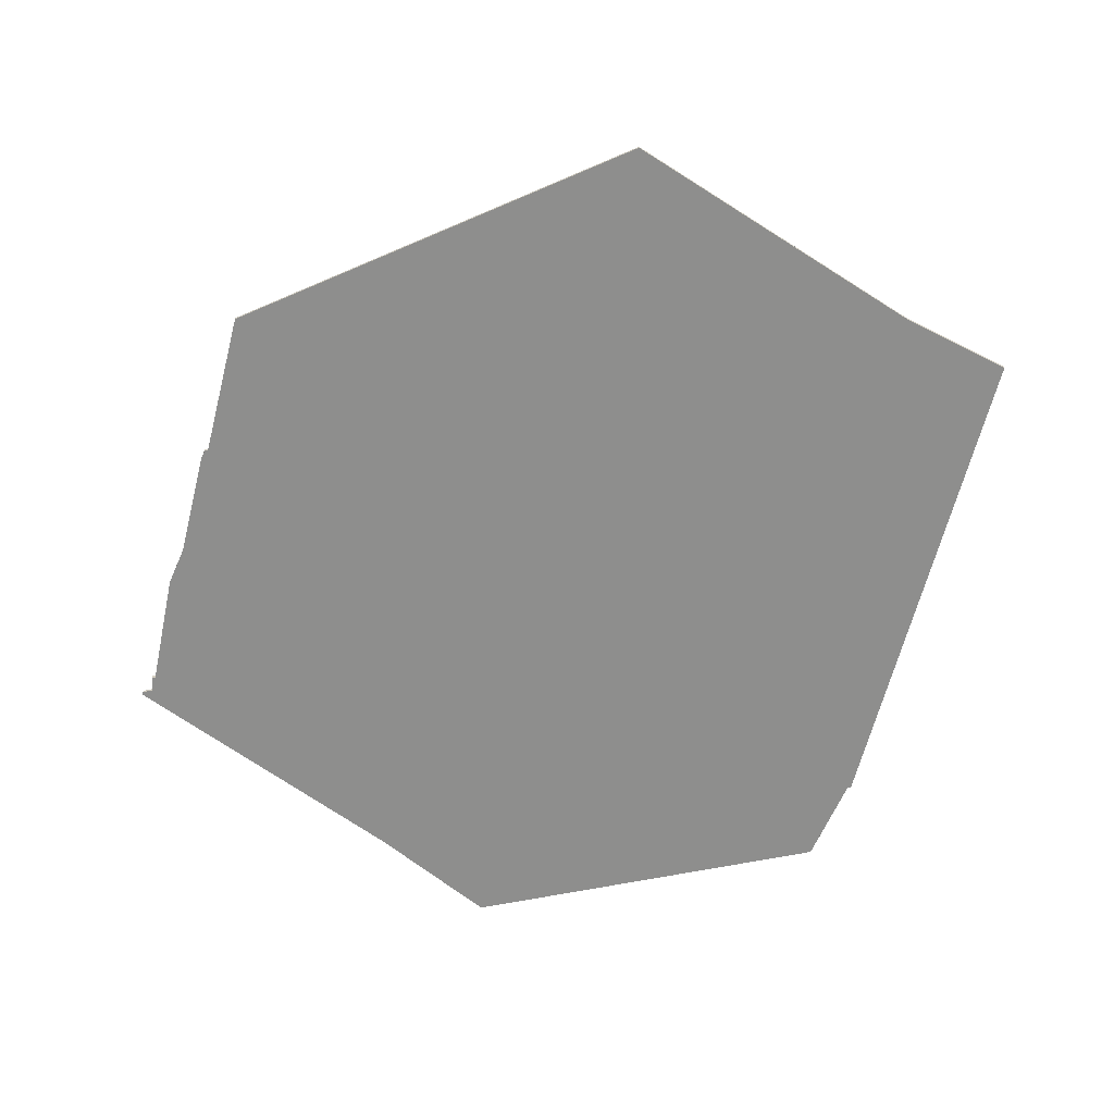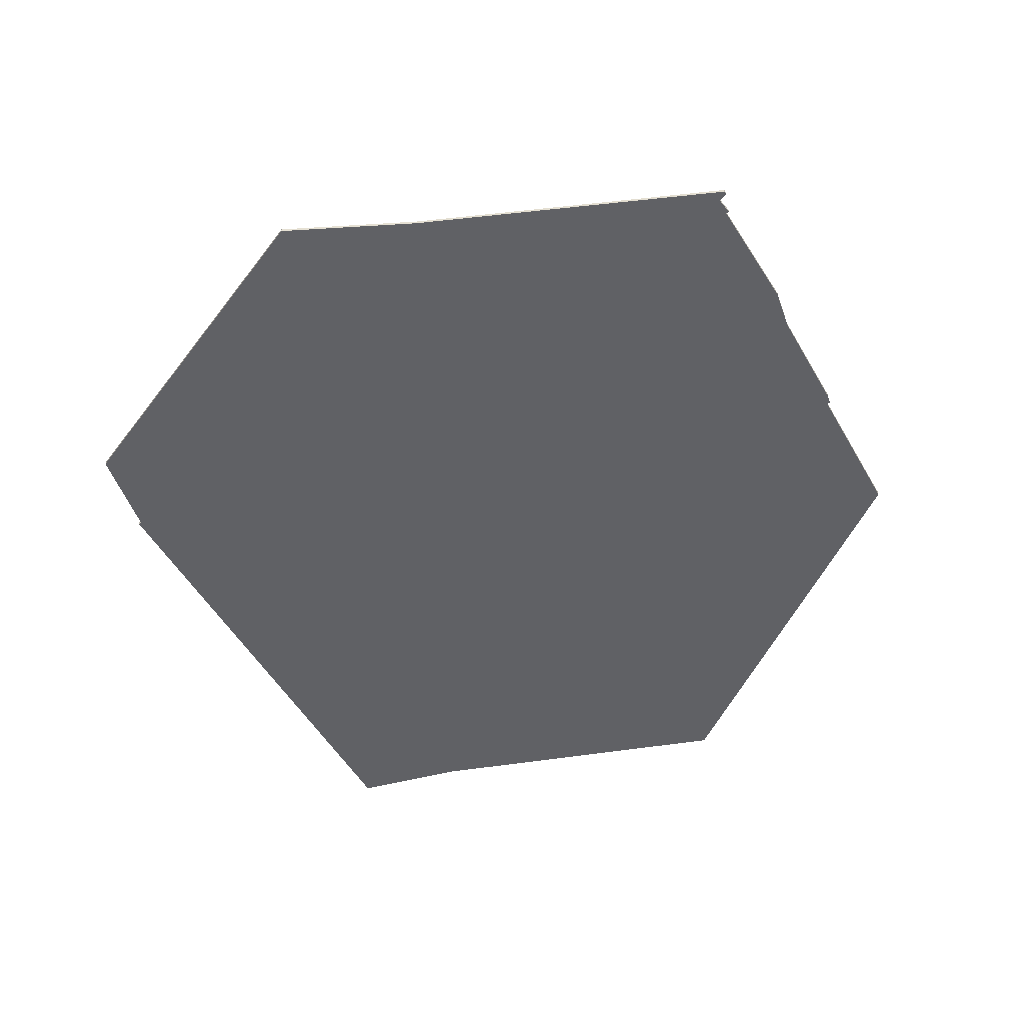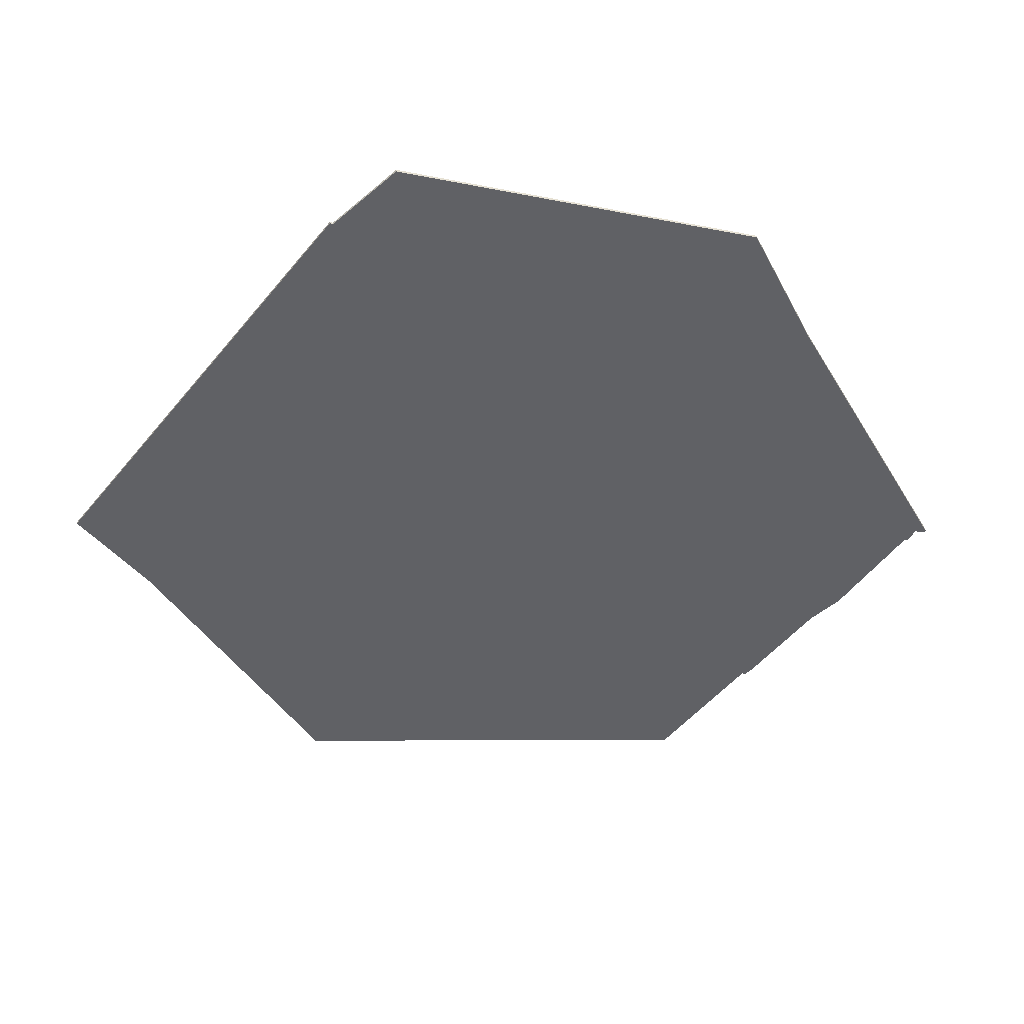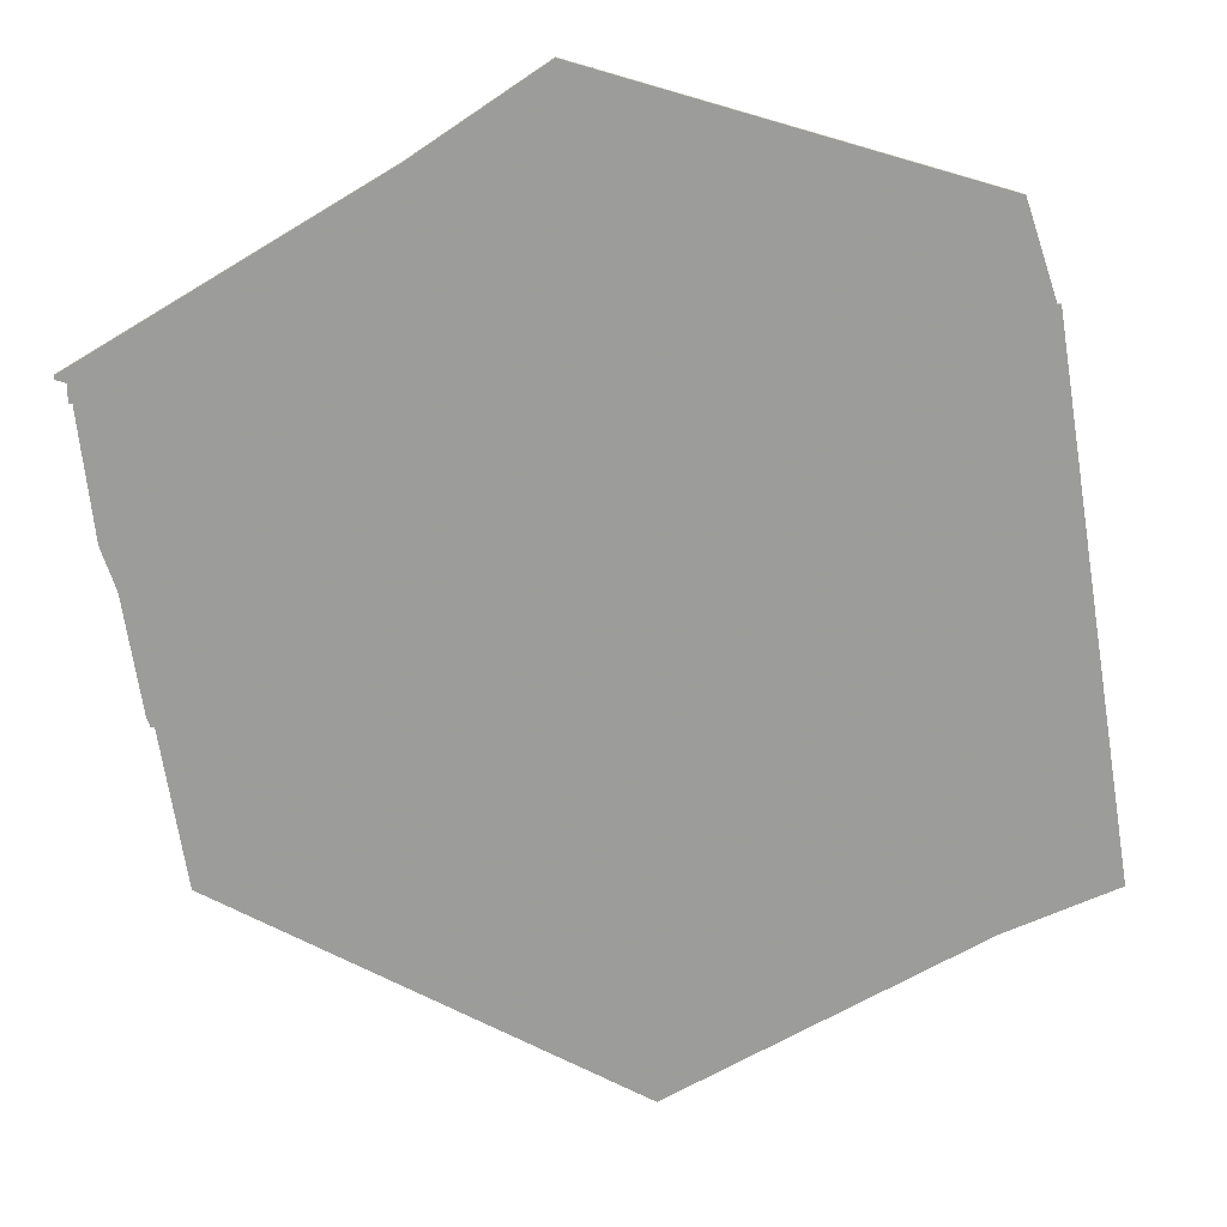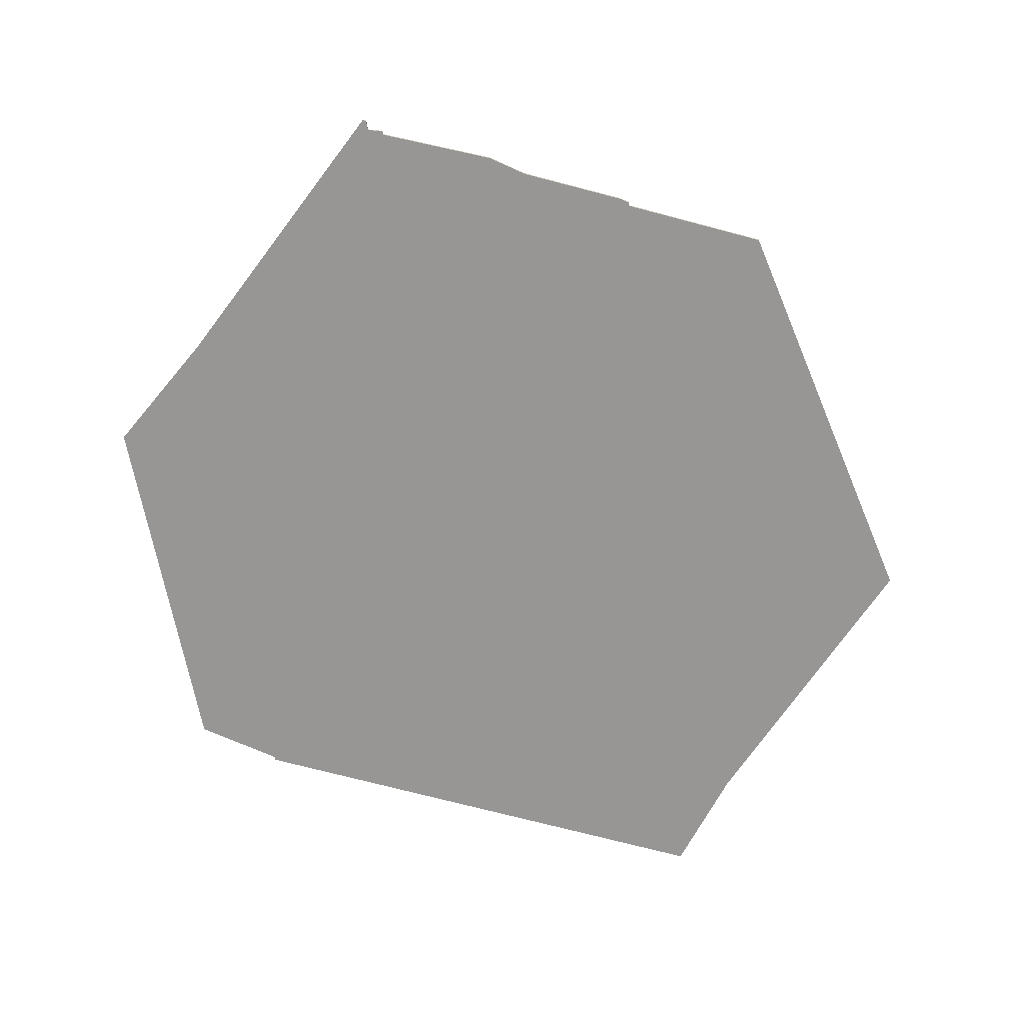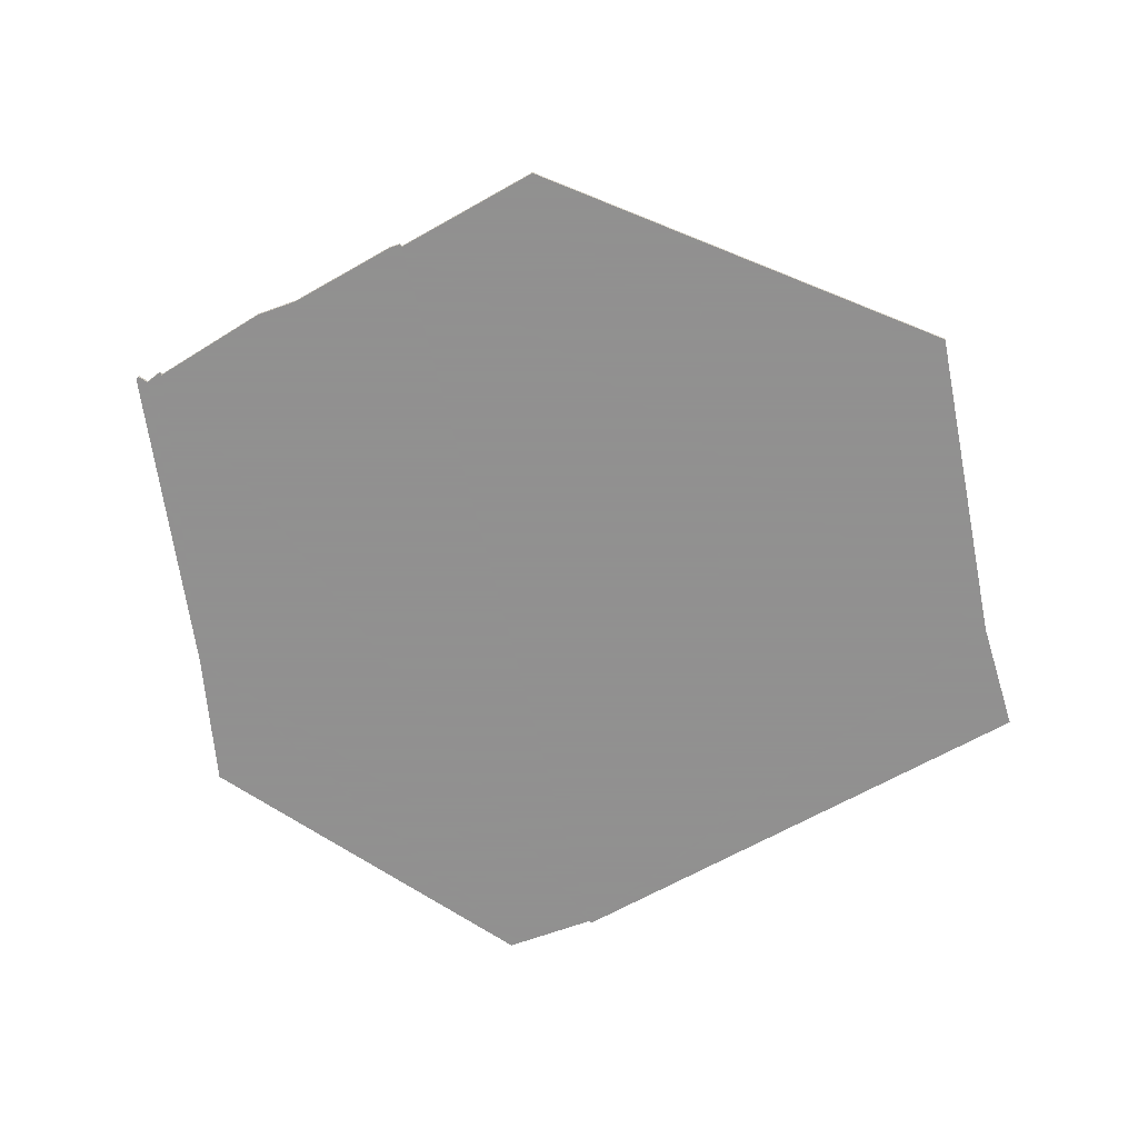
<metadata>
{"format":"obj","ext":"obj","renderer":"f3d","projection":"perspective","resolution":1024,"background":"white","views":[{"elev":-64.8,"azim":-5.5,"up":"+Z"},{"elev":-49.8,"azim":-142.4,"up":"+Z"},{"elev":-50.4,"azim":151.2,"up":"+Z"},{"elev":20.4,"azim":-4.0,"up":"+Y"},{"elev":-67.8,"azim":-96.2,"up":"+Z"},{"elev":-65.8,"azim":-51.4,"up":"+Z"}]}
</metadata>
<code>
v 562 -1124 0
v 526 -1148 0
v 442 -1198 0
v 442 -1199 0
v 445 -1200 0
v 445 -1205 0
v 446 -1205 0
v 450 -1241 0
v 454 -1253 0
v 459 -1286 0
v 460 -1289 0
v 461 -1289 0
v 468 -1334 0
v 587 -1400 0
v 676 -1354 0
v 709 -1341 0
v 684 -1185 0
v 683 -1185 0
v 675 -1161 0
v 674 -1158 0
v 562 -1124 1
v 526 -1148 1
v 442 -1198 1
v 442 -1199 1
v 445 -1200 1
v 445 -1205 1
v 446 -1205 1
v 450 -1241 1
v 454 -1253 1
v 459 -1286 1
v 460 -1289 1
v 461 -1289 1
v 468 -1334 1
v 587 -1400 1
v 676 -1354 1
v 709 -1341 1
v 684 -1185 1
v 683 -1185 1
v 675 -1161 1
v 674 -1158 1
f 2 1 20
f 4 3 2
f 7 6 5
f 9 8 7
f 11 10 9
f 14 13 12
f 17 16 15
f 2 20 19
f 5 4 2
f 12 11 9
f 15 14 12
f 18 17 15
f 2 19 18
f 7 5 2
f 12 9 7
f 18 15 12
f 7 2 18
f 18 12 7
f 40 21 22
f 22 23 24
f 25 26 27
f 27 28 29
f 29 30 31
f 32 33 34
f 35 36 37
f 39 40 22
f 22 24 25
f 29 31 32
f 32 34 35
f 35 37 38
f 38 39 22
f 22 25 27
f 27 29 32
f 32 35 38
f 38 22 27
f 27 32 38
f 22 21 2
f 2 21 1
f 23 22 3
f 3 22 2
f 24 23 4
f 4 23 3
f 25 24 5
f 5 24 4
f 26 25 6
f 6 25 5
f 27 26 7
f 7 26 6
f 28 27 8
f 8 27 7
f 29 28 9
f 9 28 8
f 30 29 10
f 10 29 9
f 31 30 11
f 11 30 10
f 32 31 12
f 12 31 11
f 33 32 13
f 13 32 12
f 34 33 14
f 14 33 13
f 35 34 15
f 15 34 14
f 36 35 16
f 16 35 15
f 37 36 17
f 17 36 16
f 38 37 18
f 18 37 17
f 39 38 19
f 19 38 18
f 21 40 1
f 1 40 20
f 40 39 20
f 20 39 19

</code>
